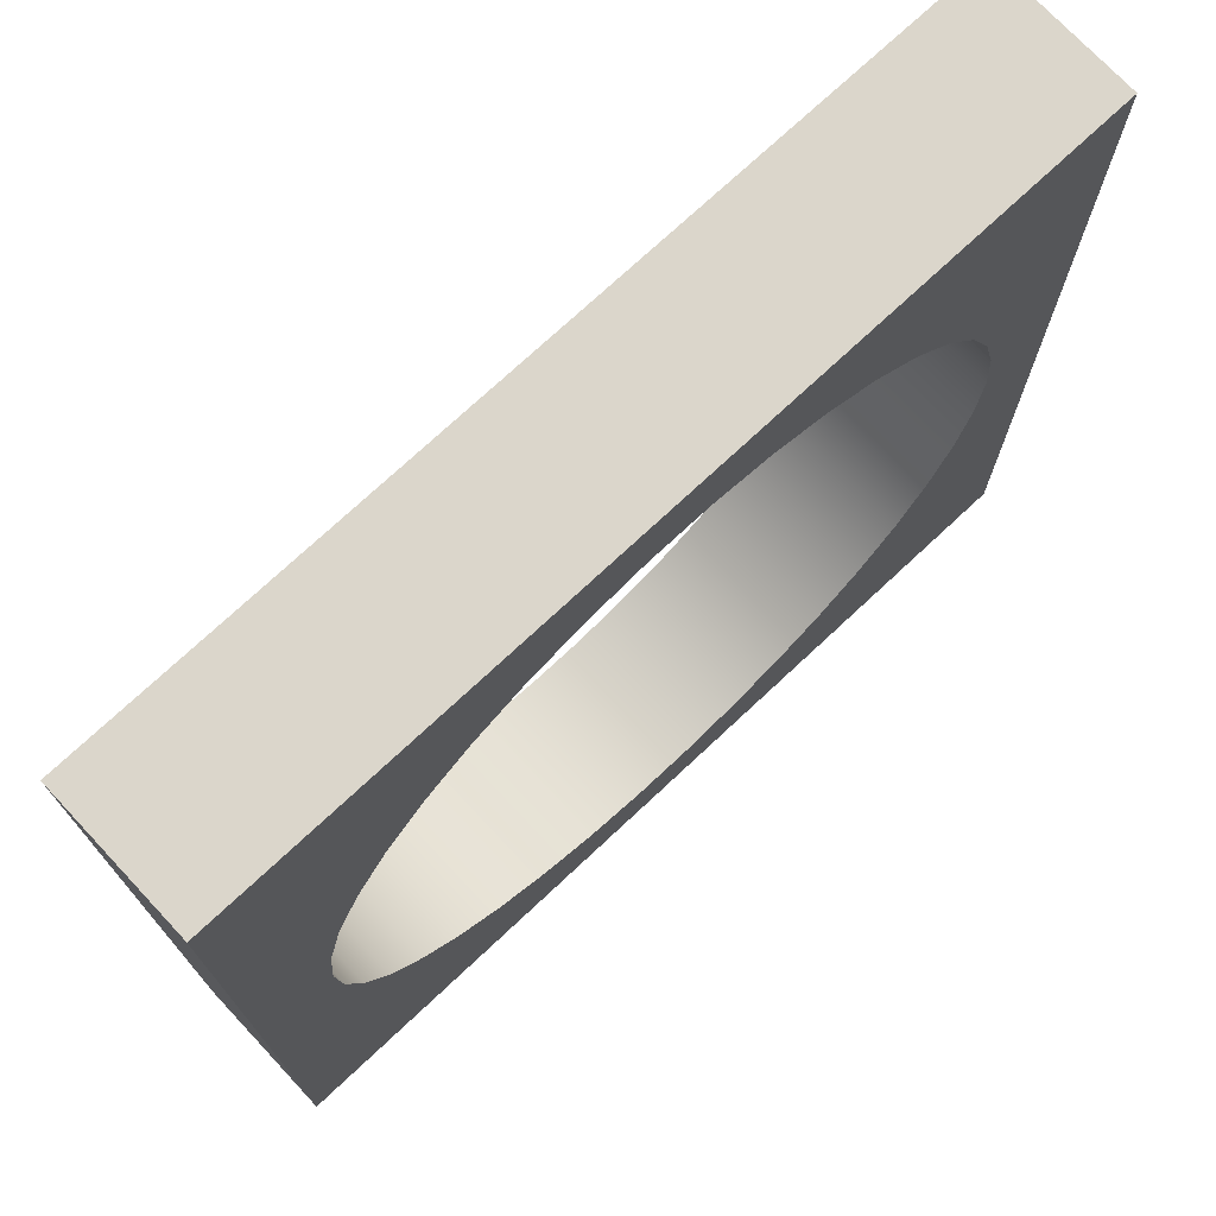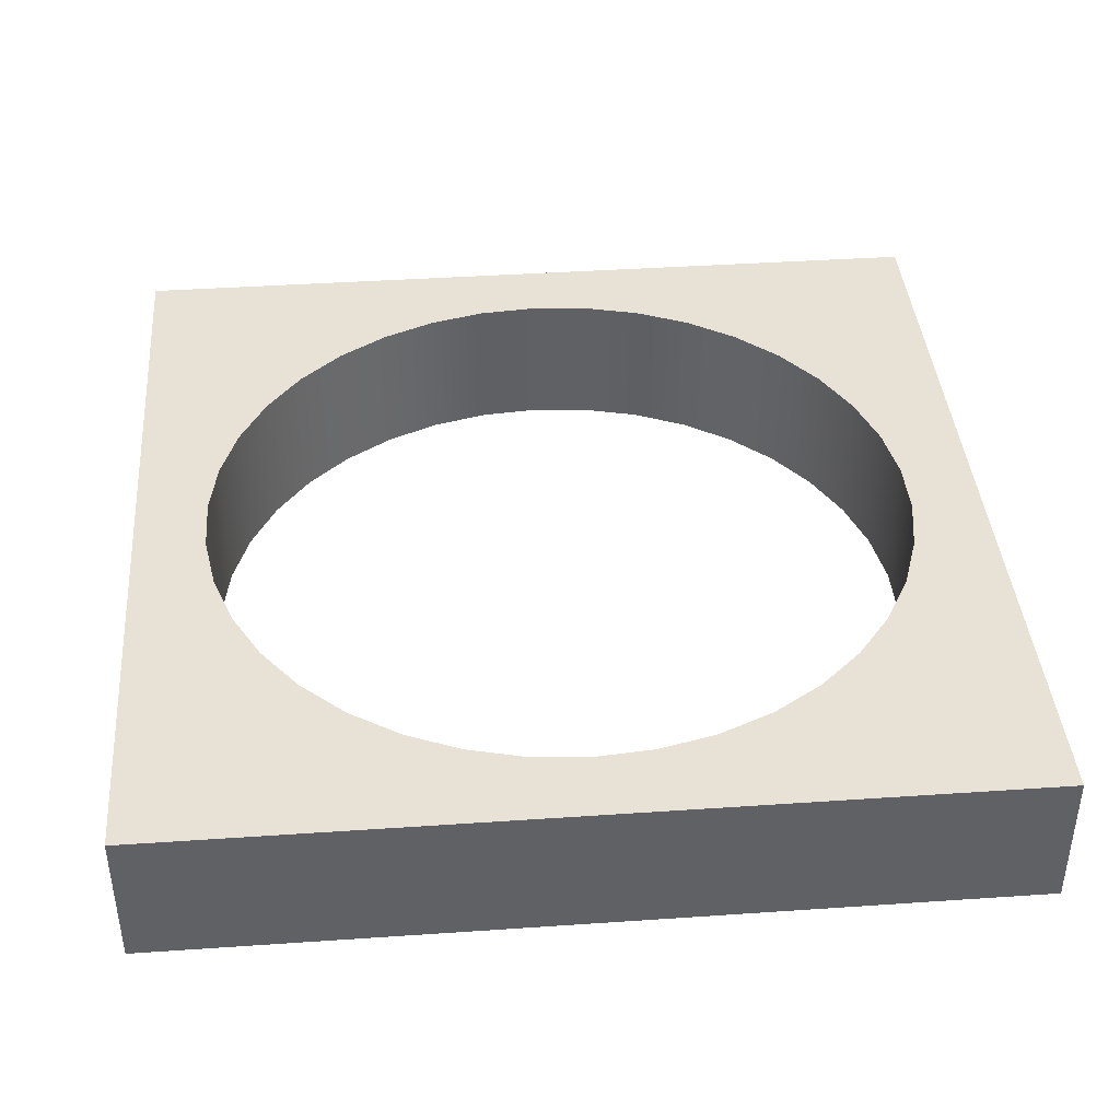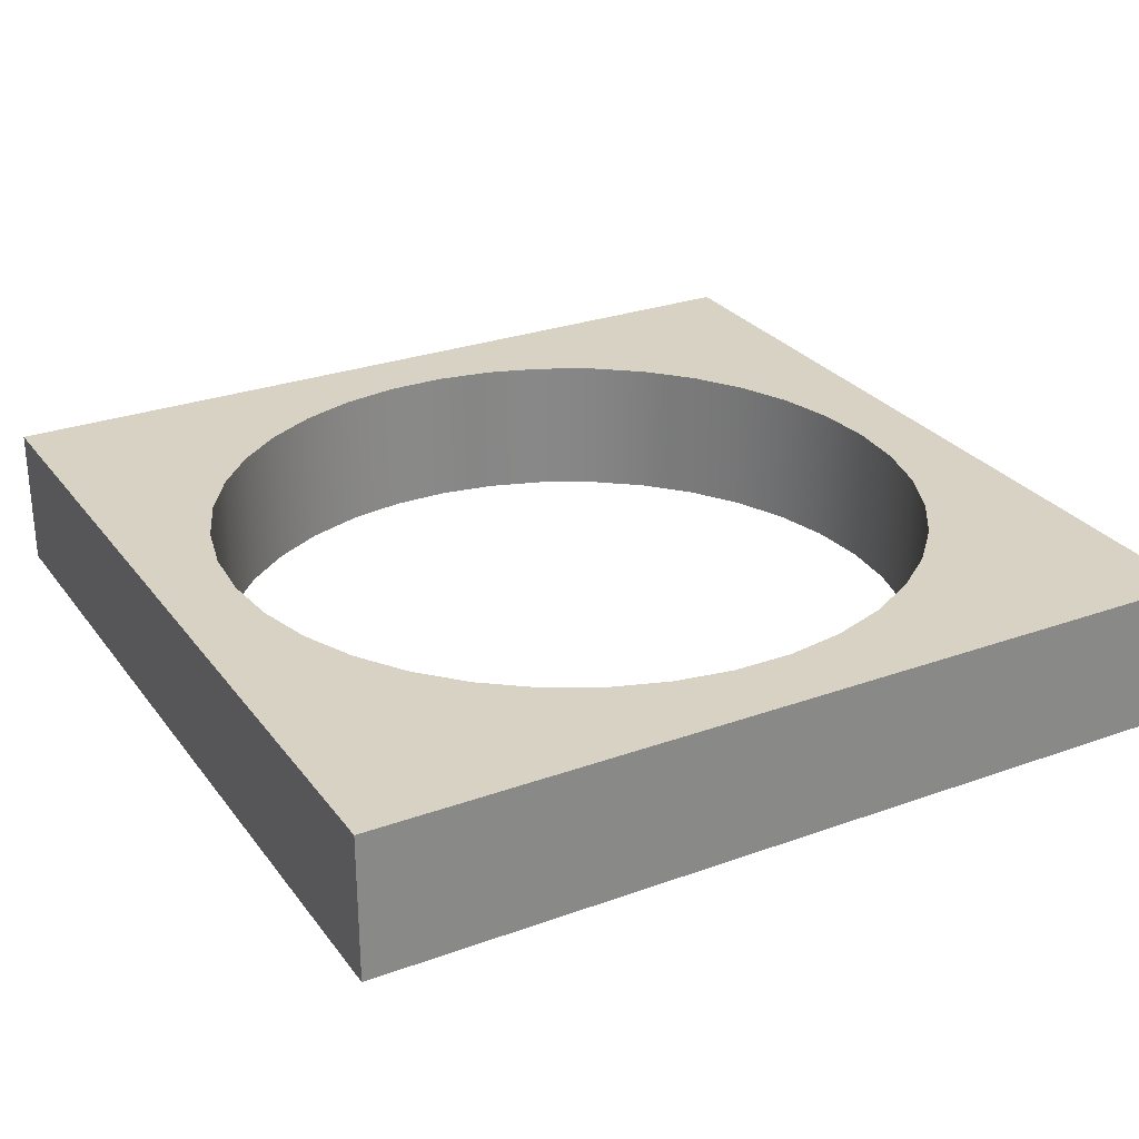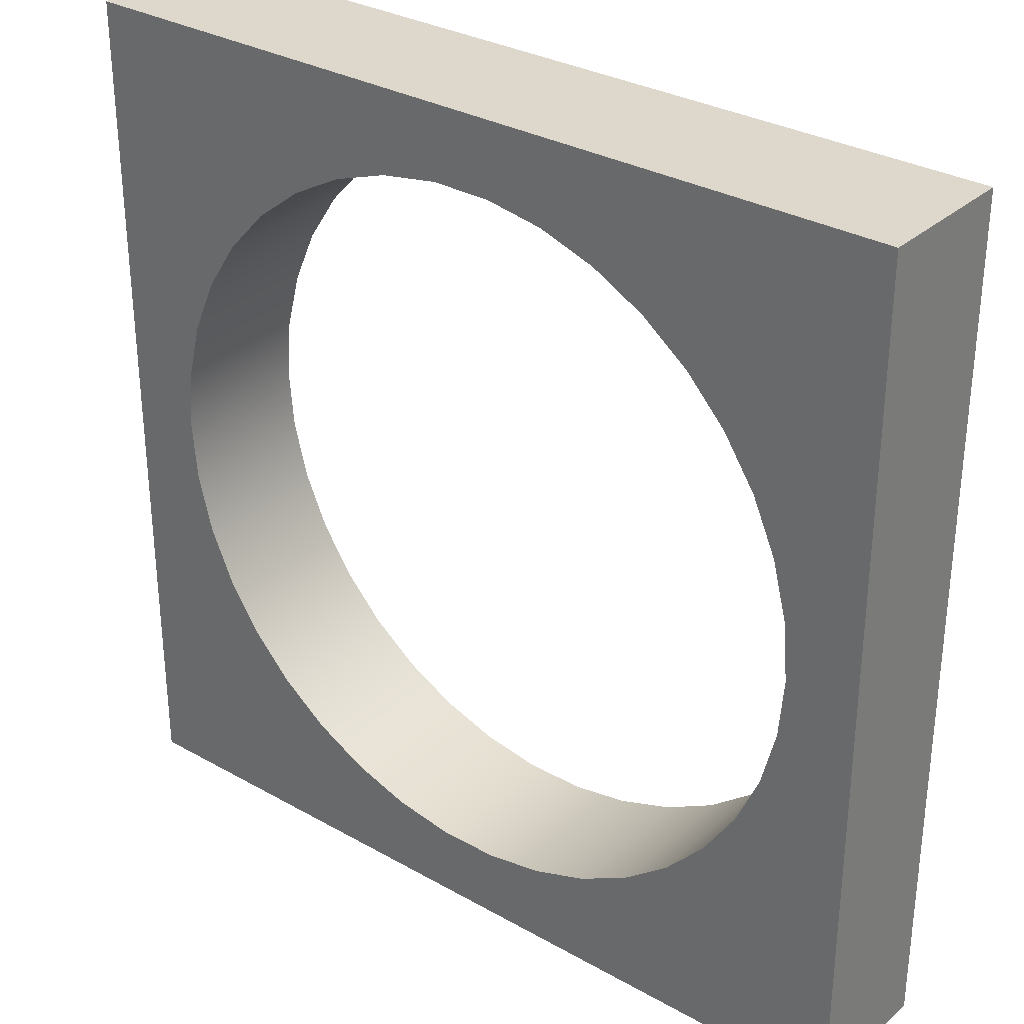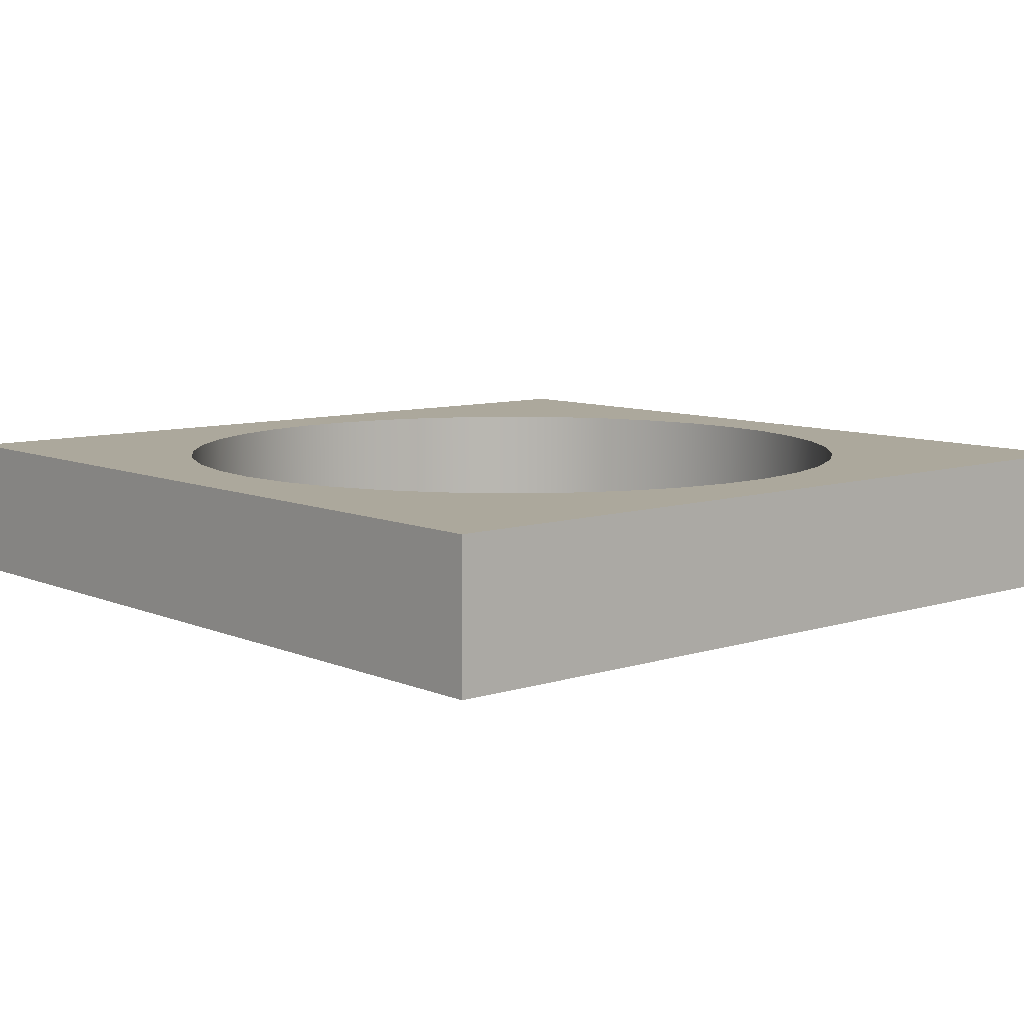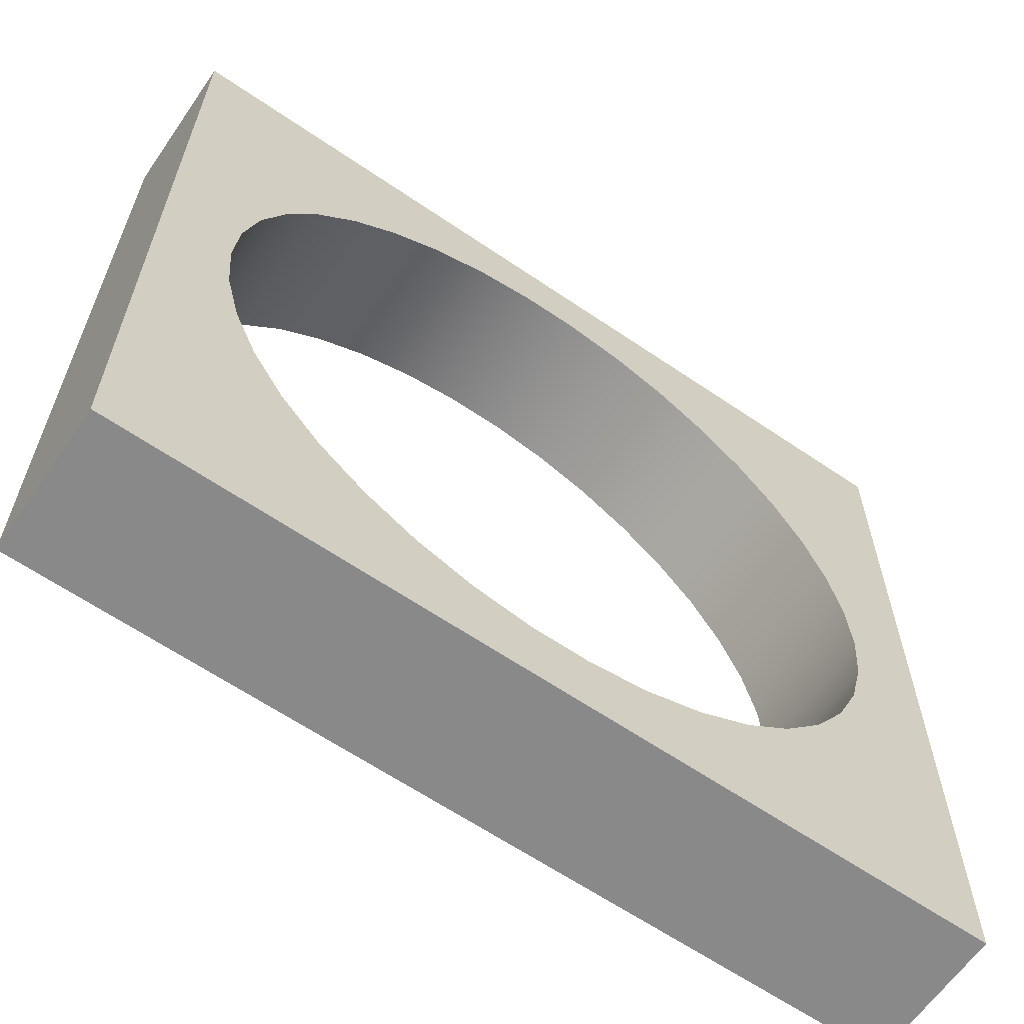
<metadata>
{"format":"obj","ext":"obj","renderer":"f3d","projection":"perspective","resolution":1024,"background":"white","views":[{"elev":73.6,"azim":-43.1,"up":"+Y"},{"elev":40.4,"azim":-94.8,"up":"+Z"},{"elev":27.7,"azim":-28.9,"up":"+Z"},{"elev":31.3,"azim":38.8,"up":"+Y"},{"elev":8.5,"azim":-41.0,"up":"+Z"},{"elev":-63.2,"azim":145.4,"up":"+Y"}]}
</metadata>
<code>
g Body1
v 2.5 15 5
v 2.67 12.94 5
v 3.177 10.94 5
v 4.007 9.051 5
v 5.136 7.322 5
v 6.534 5.803 5
v 8.163 4.535 5
v 9.979 3.553 5
v 11.93 2.882 5
v 13.97 2.543 5
v 16.03 2.543 5
v 18.07 2.882 5
v 20.02 3.553 5
v 21.84 4.535 5
v 23.47 5.803 5
v 24.86 7.322 5
v 25.99 9.051 5
v 26.82 10.94 5
v 27.33 12.94 5
v 27.5 15 5
v 27.33 17.06 5
v 26.82 19.06 5
v 25.99 20.95 5
v 24.86 22.68 5
v 23.47 24.2 5
v 21.84 25.46 5
v 20.02 26.45 5
v 18.07 27.12 5
v 16.03 27.46 5
v 13.97 27.46 5
v 11.93 27.12 5
v 9.979 26.45 5
v 8.163 25.46 5
v 6.534 24.2 5
v 5.136 22.68 5
v 4.007 20.95 5
v 3.177 19.06 5
v 2.67 17.06 5
v 2.5 15 0
v 2.67 17.06 0
v 3.177 19.06 0
v 4.007 20.95 0
v 5.136 22.68 0
v 6.534 24.2 0
v 8.163 25.46 0
v 9.979 26.45 0
v 11.93 27.12 0
v 13.97 27.46 0
v 16.03 27.46 0
v 18.07 27.12 0
v 20.02 26.45 0
v 21.84 25.46 0
v 23.47 24.2 0
v 24.86 22.68 0
v 25.99 20.95 0
v 26.82 19.06 0
v 27.33 17.06 0
v 27.5 15 0
v 27.33 12.94 0
v 26.82 10.94 0
v 25.99 9.051 0
v 24.86 7.322 0
v 23.47 5.803 0
v 21.84 4.535 0
v 20.02 3.553 0
v 18.07 2.882 0
v 16.03 2.543 0
v 13.97 2.543 0
v 11.93 2.882 0
v 9.979 3.553 0
v 8.163 4.535 0
v 6.534 5.803 0
v 5.136 7.322 0
v 4.007 9.051 0
v 3.177 10.94 0
v 2.67 12.94 0
v 30 30 0
v 0 30 0
v 0 30 5
v 30 30 5
v 30 0 0
v 30 0 5
v 0 0 0
v 0 0 5
f 2 76 1
f 1 76 39
f 1 39 38
f 38 39 40
f 38 40 37
f 37 40 41
f 37 41 36
f 36 41 42
f 36 42 35
f 35 42 43
f 35 43 34
f 34 43 44
f 34 44 33
f 33 44 45
f 33 45 32
f 32 45 46
f 32 46 31
f 31 46 47
f 31 47 30
f 30 47 48
f 30 48 29
f 29 48 49
f 29 49 28
f 28 49 50
f 28 50 27
f 27 50 51
f 27 51 26
f 26 51 52
f 26 52 25
f 25 52 53
f 25 53 24
f 24 53 54
f 24 54 23
f 23 54 55
f 23 55 22
f 22 55 56
f 22 56 21
f 21 56 57
f 21 57 20
f 20 57 58
f 20 58 19
f 19 58 59
f 19 59 18
f 18 59 60
f 18 60 17
f 17 60 61
f 17 61 16
f 16 61 62
f 16 62 15
f 15 62 63
f 15 63 14
f 14 63 64
f 14 64 13
f 13 64 65
f 13 65 12
f 12 65 66
f 12 66 11
f 11 66 67
f 11 67 10
f 10 67 68
f 10 68 9
f 9 68 69
f 9 69 8
f 8 69 70
f 8 70 7
f 7 70 71
f 7 71 6
f 6 71 72
f 6 72 5
f 5 72 73
f 5 73 4
f 4 73 74
f 4 74 3
f 3 74 75
f 3 75 2
f 2 75 76
f 77 78 80
f 80 78 79
f 81 77 82
f 82 77 80
f 83 81 84
f 84 81 82
f 78 83 79
f 79 83 84
f 38 79 1
f 1 79 84
f 1 84 2
f 2 84 3
f 3 84 4
f 4 84 5
f 5 84 6
f 6 84 7
f 7 84 8
f 8 84 9
f 9 84 10
f 10 84 82
f 10 82 11
f 11 82 12
f 12 82 13
f 13 82 14
f 14 82 15
f 15 82 16
f 16 82 17
f 17 82 18
f 18 82 19
f 19 82 20
f 20 82 80
f 20 80 21
f 21 80 22
f 22 80 23
f 23 80 24
f 24 80 25
f 25 80 26
f 26 80 27
f 27 80 28
f 28 80 29
f 29 80 79
f 29 79 30
f 30 79 31
f 31 79 32
f 32 79 33
f 33 79 34
f 34 79 35
f 35 79 36
f 36 79 37
f 37 79 38
f 76 83 39
f 39 83 78
f 39 78 40
f 40 78 41
f 41 78 42
f 42 78 43
f 43 78 44
f 44 78 45
f 45 78 46
f 46 78 47
f 47 78 48
f 48 78 77
f 48 77 49
f 49 77 50
f 50 77 51
f 51 77 52
f 52 77 53
f 53 77 54
f 54 77 55
f 55 77 56
f 56 77 57
f 57 77 58
f 58 77 81
f 58 81 59
f 59 81 60
f 60 81 61
f 61 81 62
f 62 81 63
f 63 81 64
f 64 81 65
f 65 81 66
f 66 81 67
f 67 81 83
f 67 83 68
f 68 83 69
f 69 83 70
f 70 83 71
f 71 83 72
f 72 83 73
f 73 83 74
f 74 83 75
f 75 83 76

</code>
